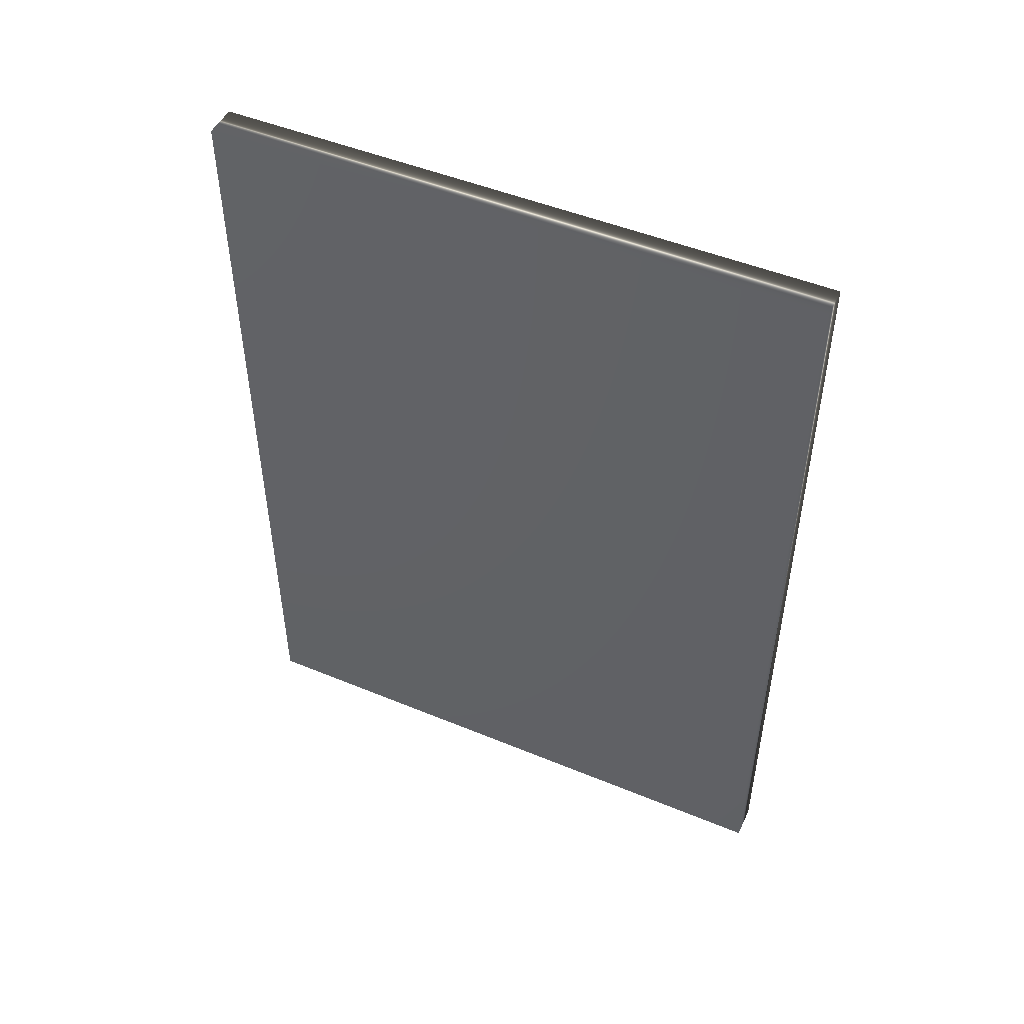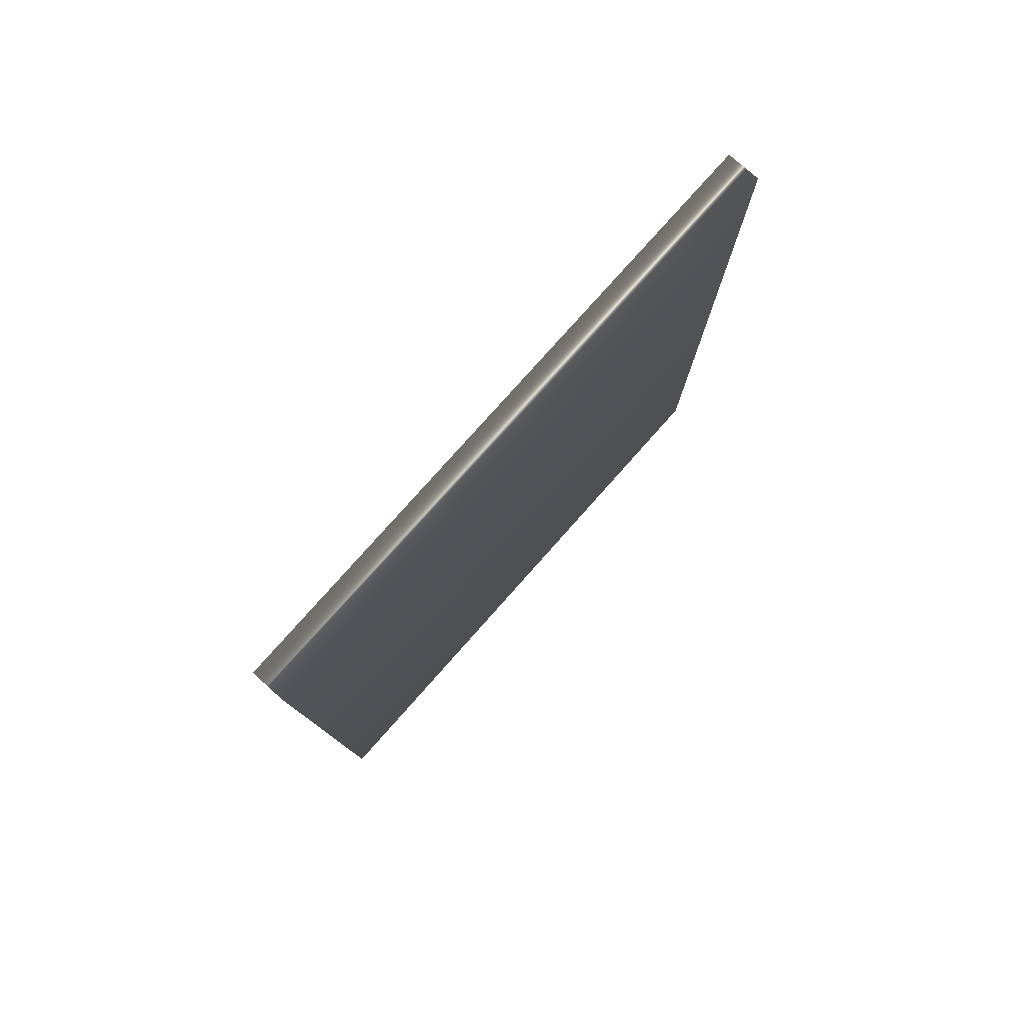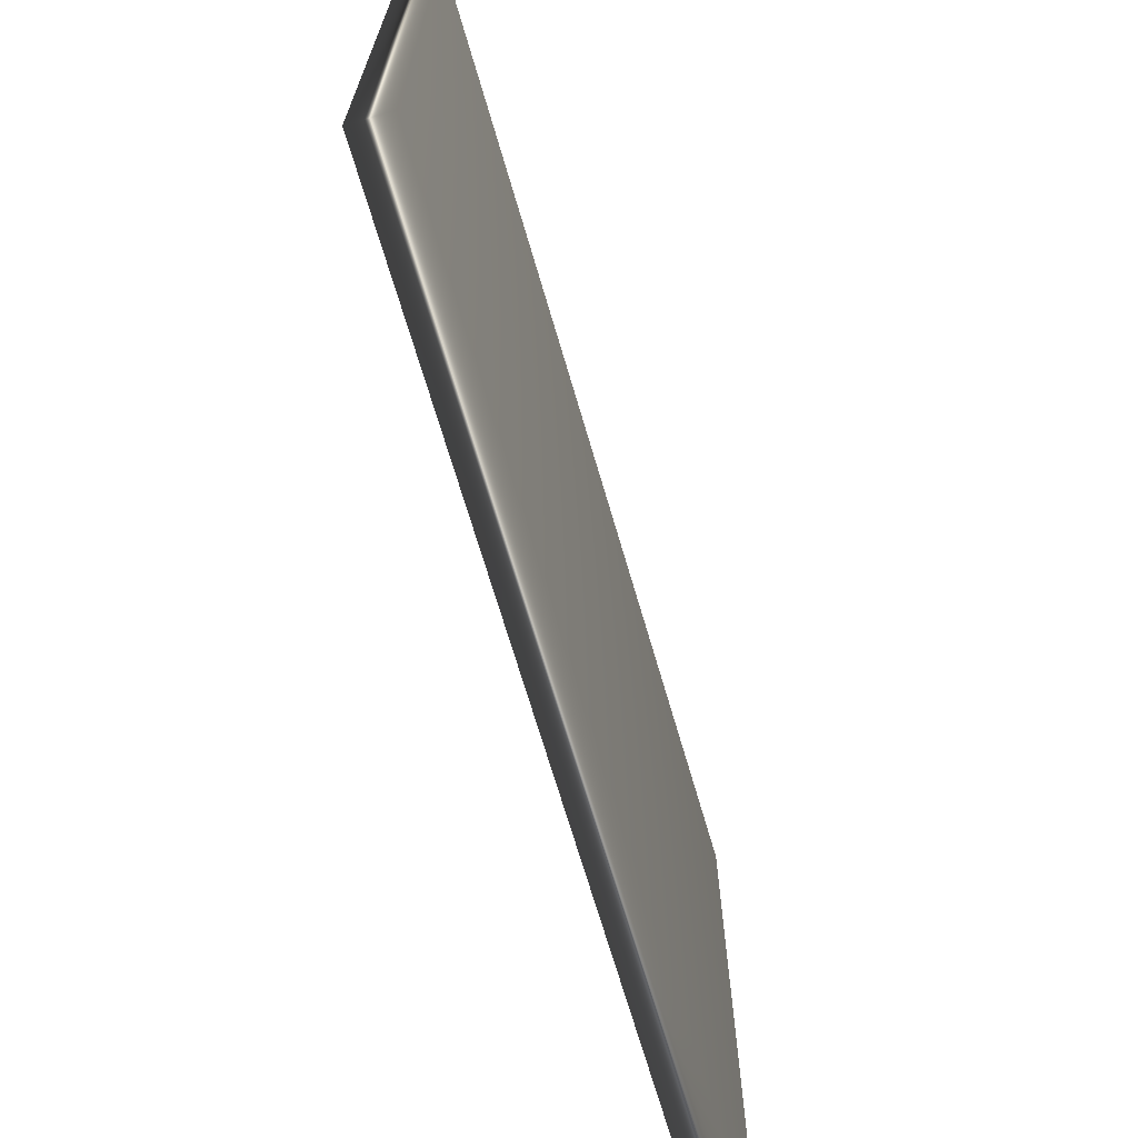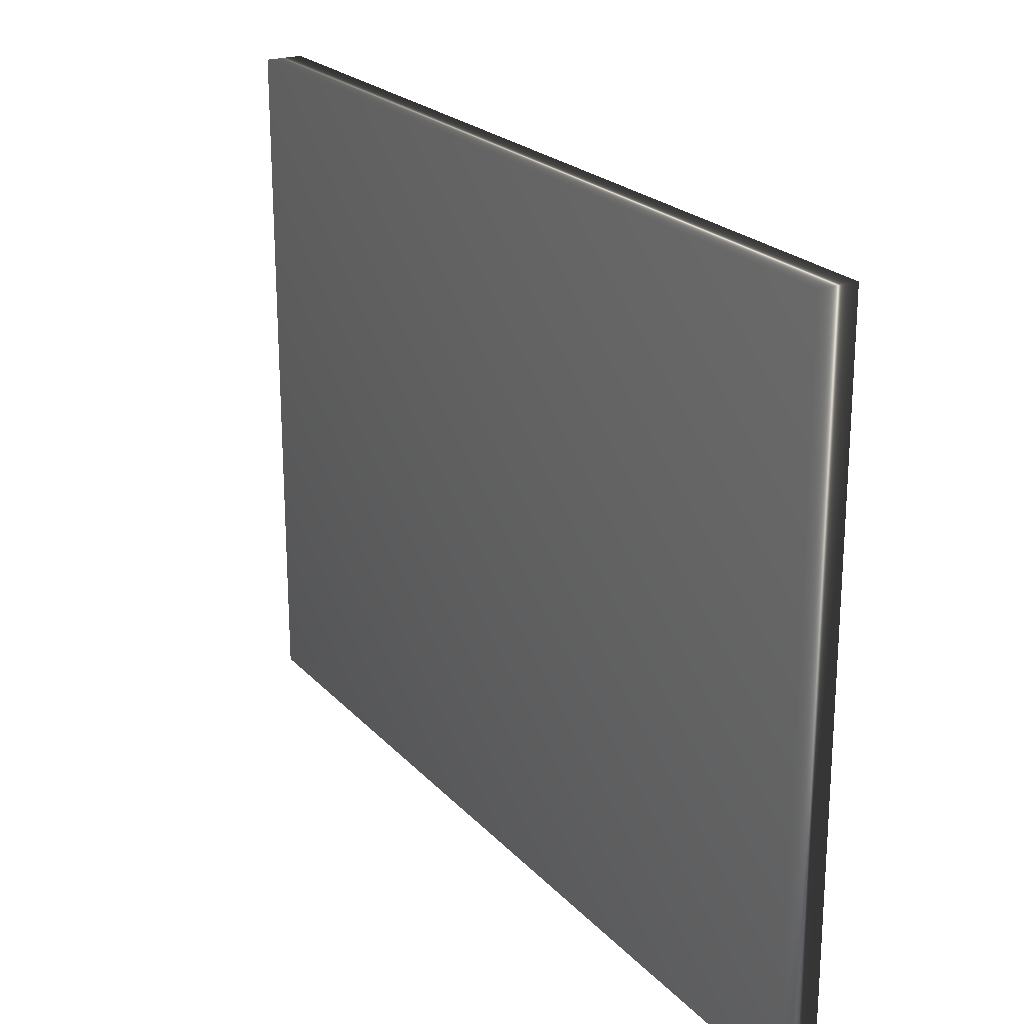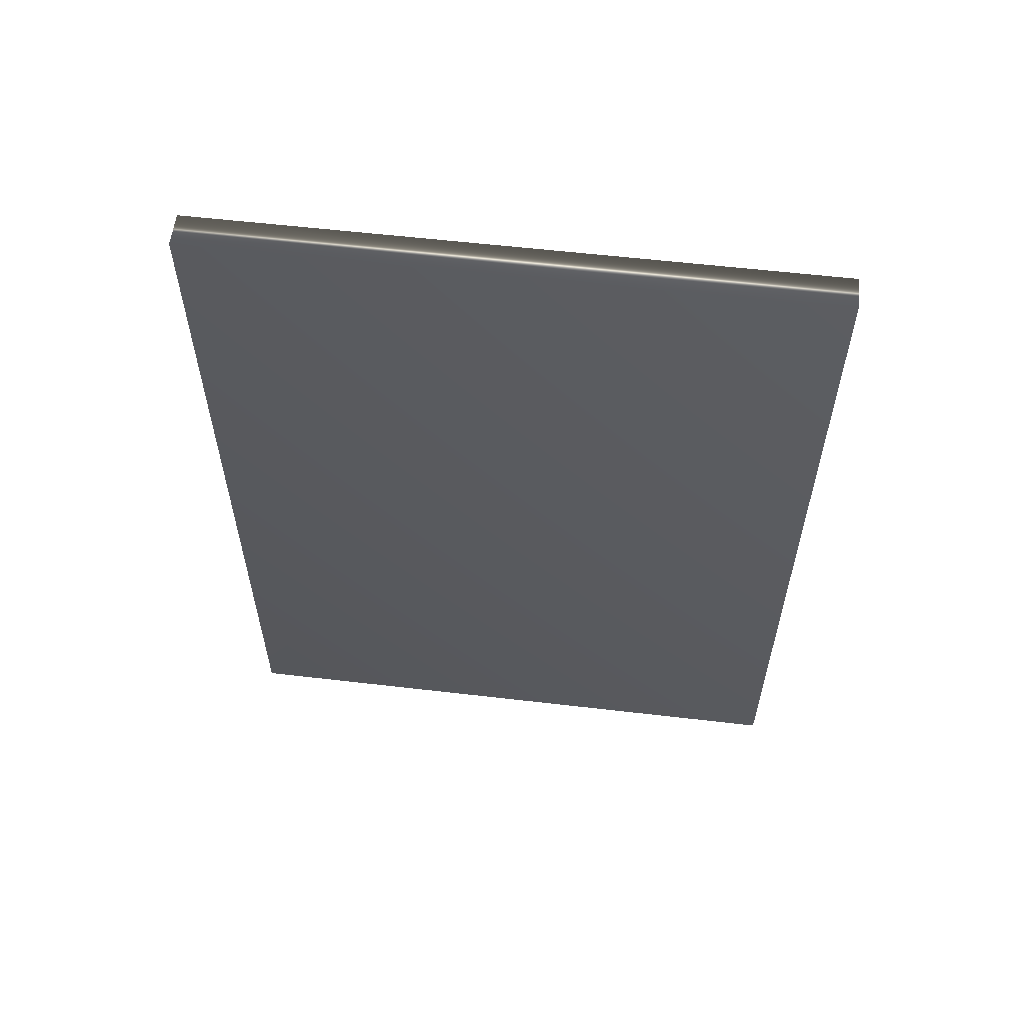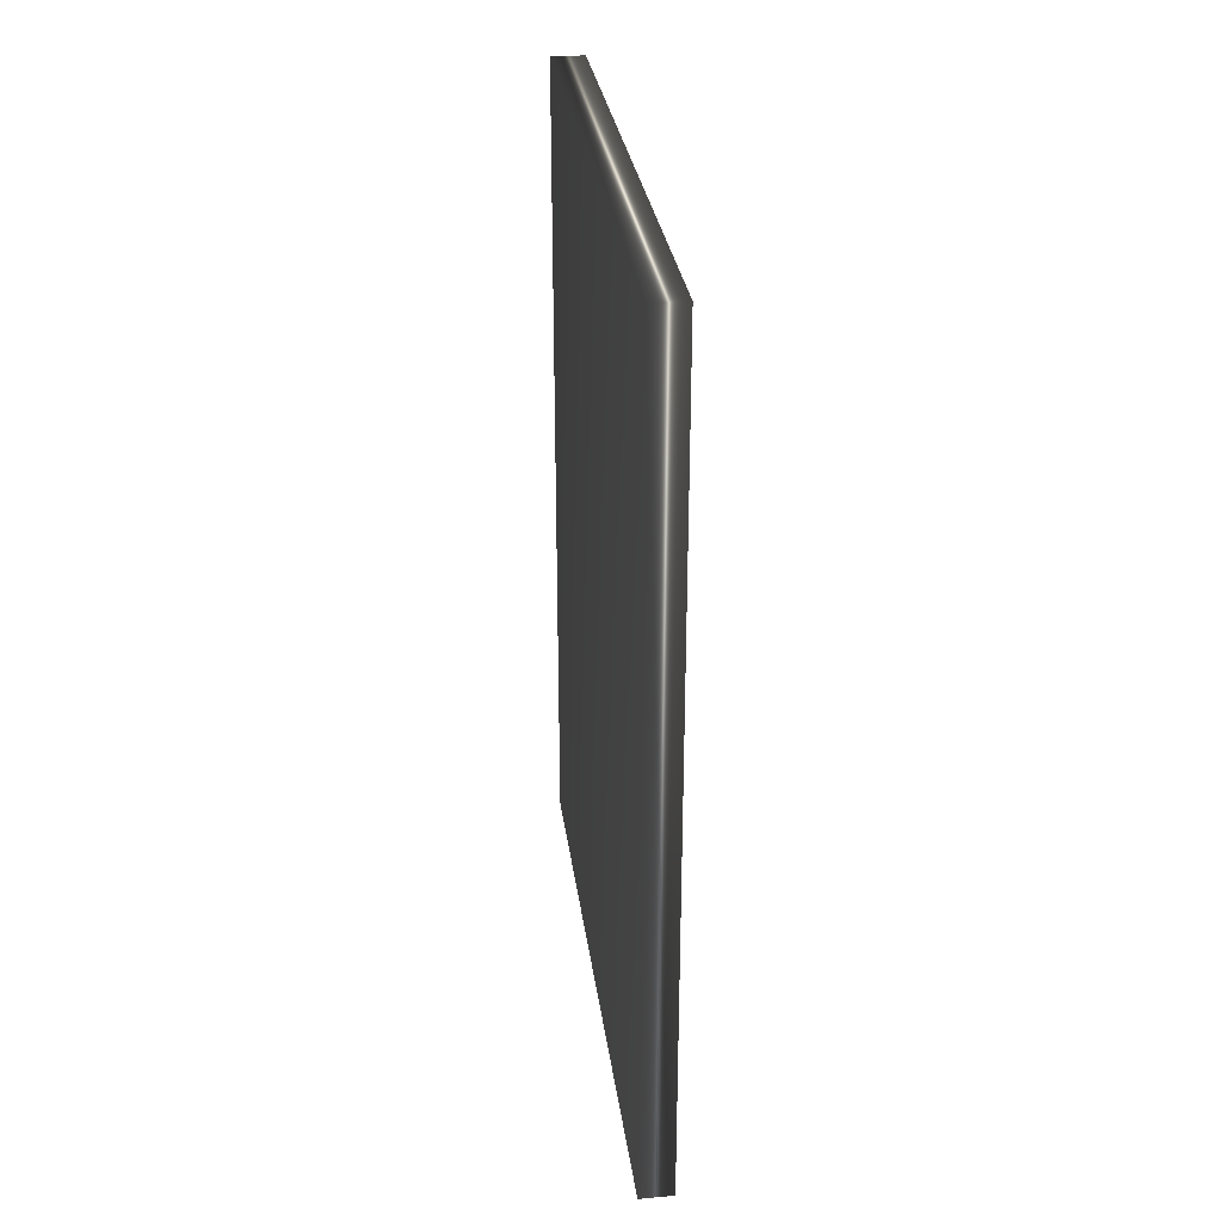
<metadata>
{"format":"obj","ext":"obj","renderer":"f3d","projection":"perspective","resolution":1024,"background":"white","views":[{"elev":48.8,"azim":-65.3,"up":"+Z"},{"elev":79.1,"azim":-138.3,"up":"+Z"},{"elev":-69.0,"azim":16.3,"up":"+Y"},{"elev":22.2,"azim":149.8,"up":"+Y"},{"elev":58.0,"azim":96.9,"up":"+Z"},{"elev":29.8,"azim":-7.5,"up":"+Z"}]}
</metadata>
<code>
v 15.3 -7.5 57.53
v 15.3 -25.75 57.53
v 14.3 -7.5 57.53
v 14.3 -25.75 57.53
v 14.3 -25.75 82.53
v 14.3 -7.5 82.53
v 15.3 -7.5 82.53
v 15.3 -25.75 82.53
f 1 2 3
f 3 2 4
f 5 6 4
f 4 6 3
f 7 1 6
f 6 1 3
f 2 8 4
f 4 8 5
f 2 1 8
f 8 1 7
f 8 7 5
f 5 7 6

</code>
